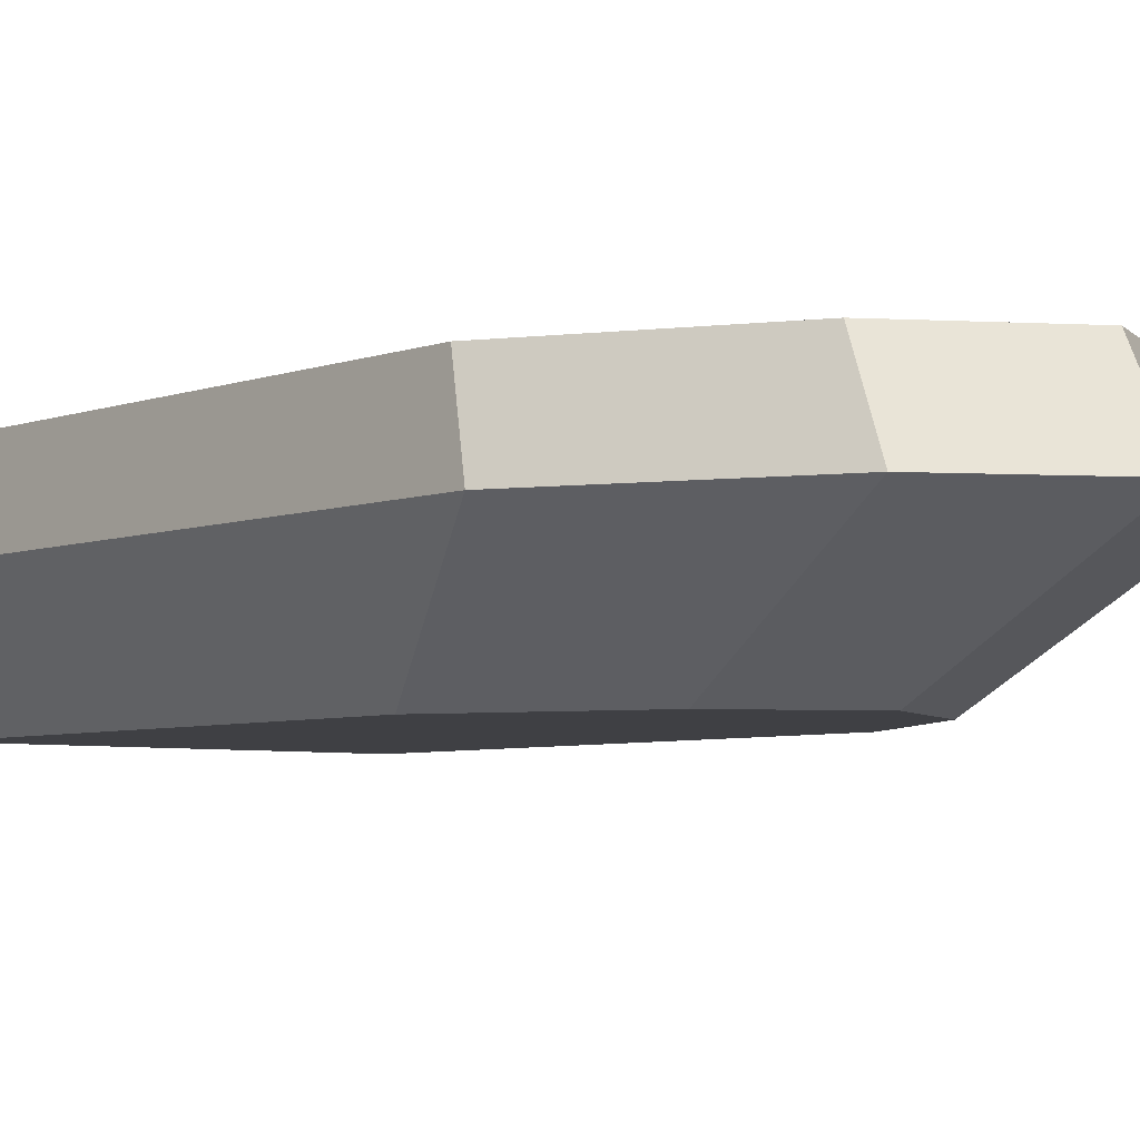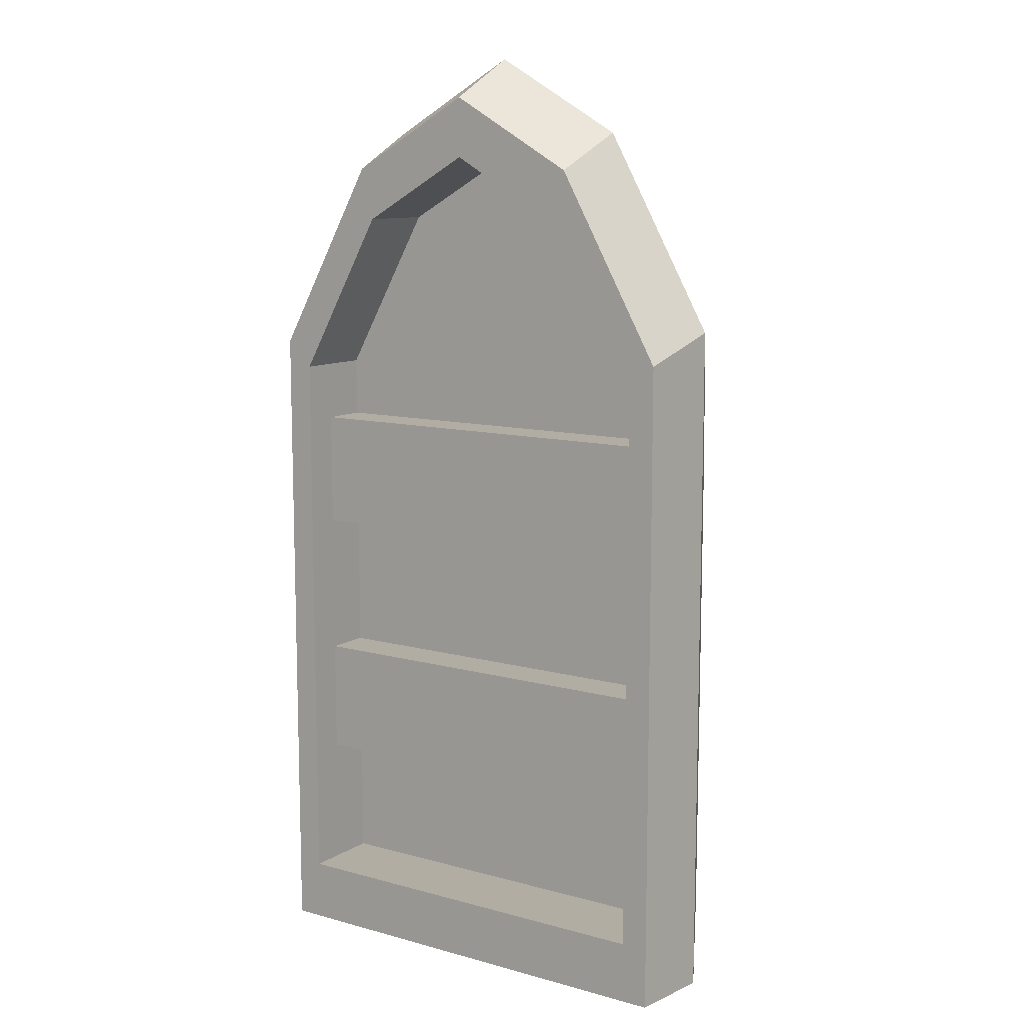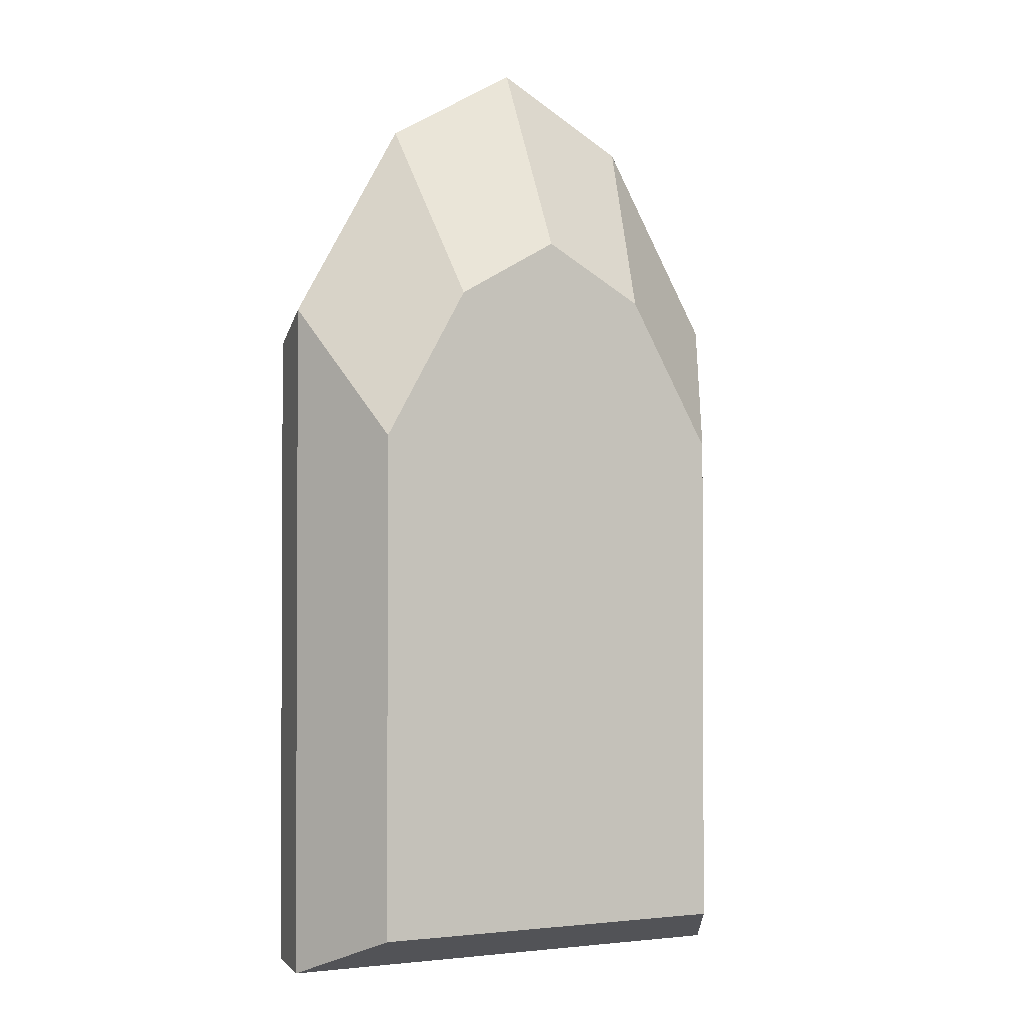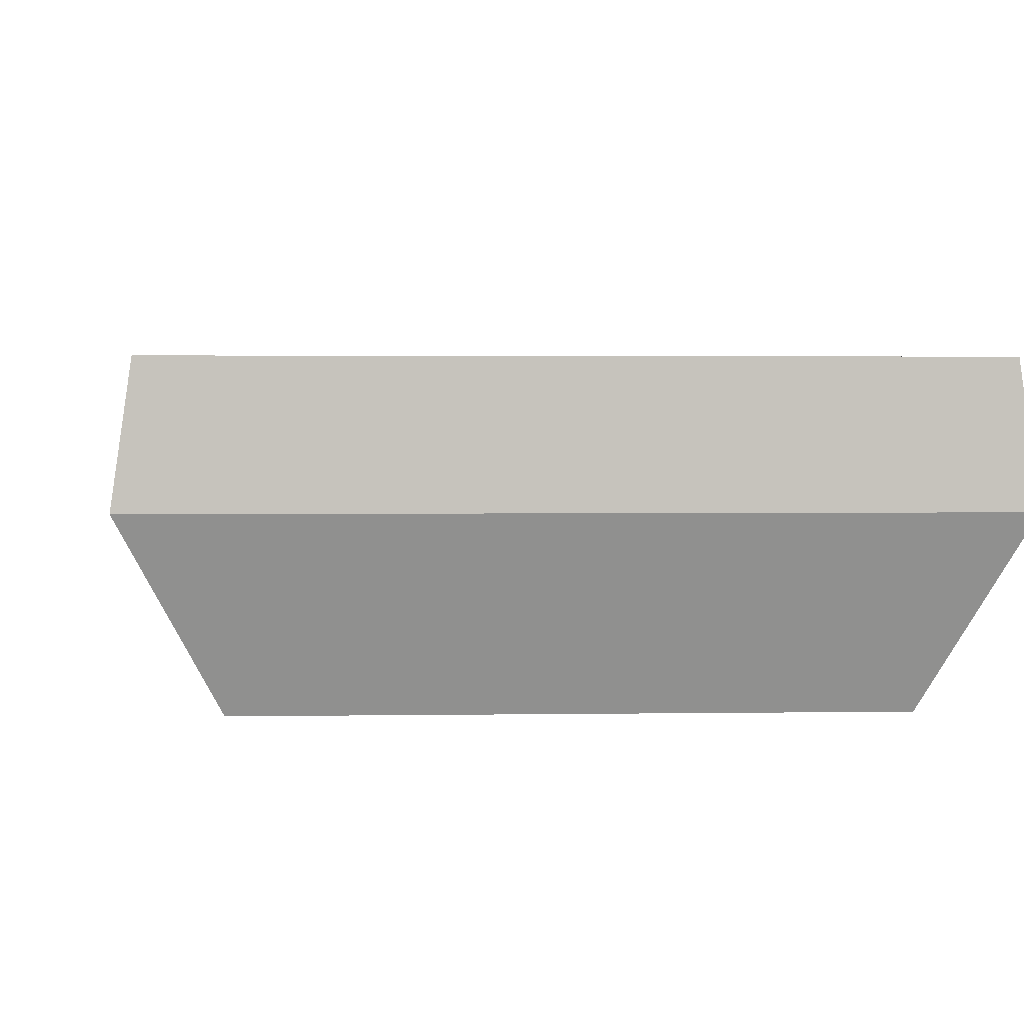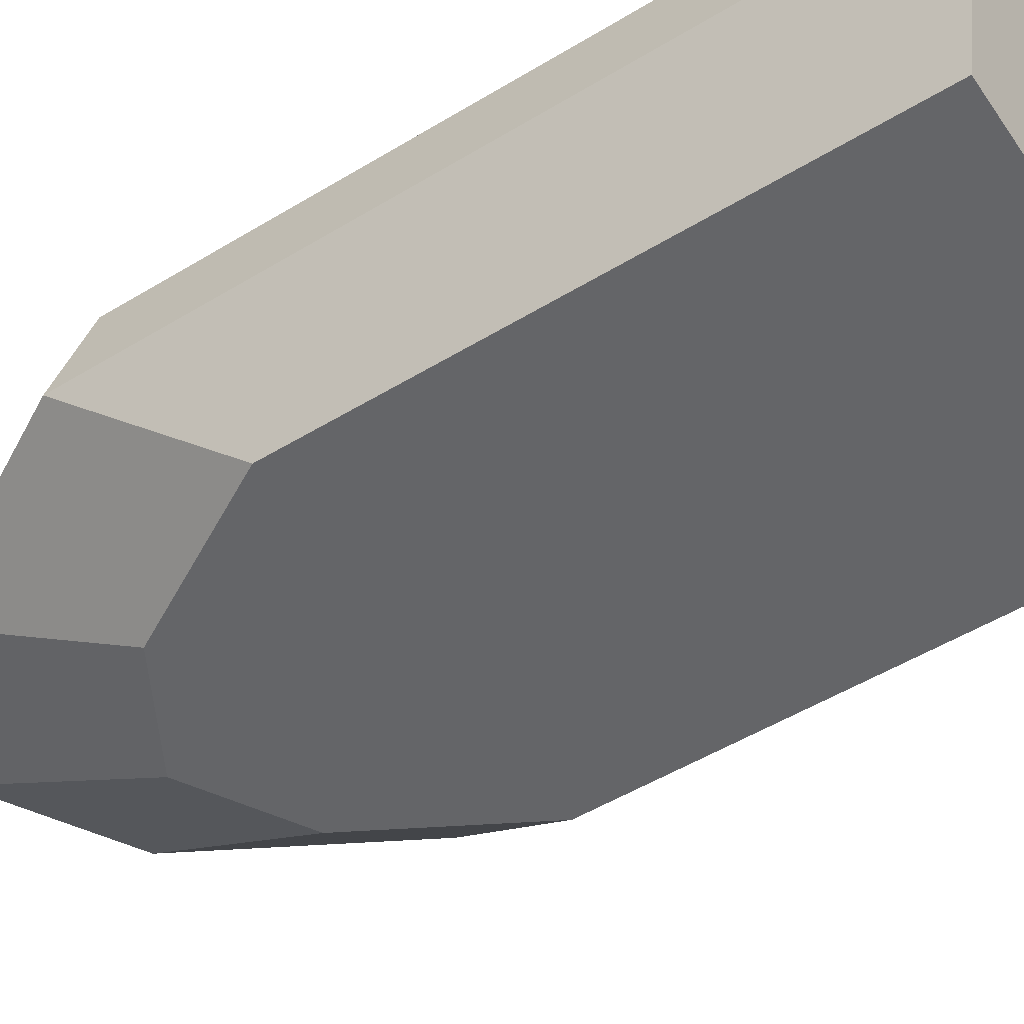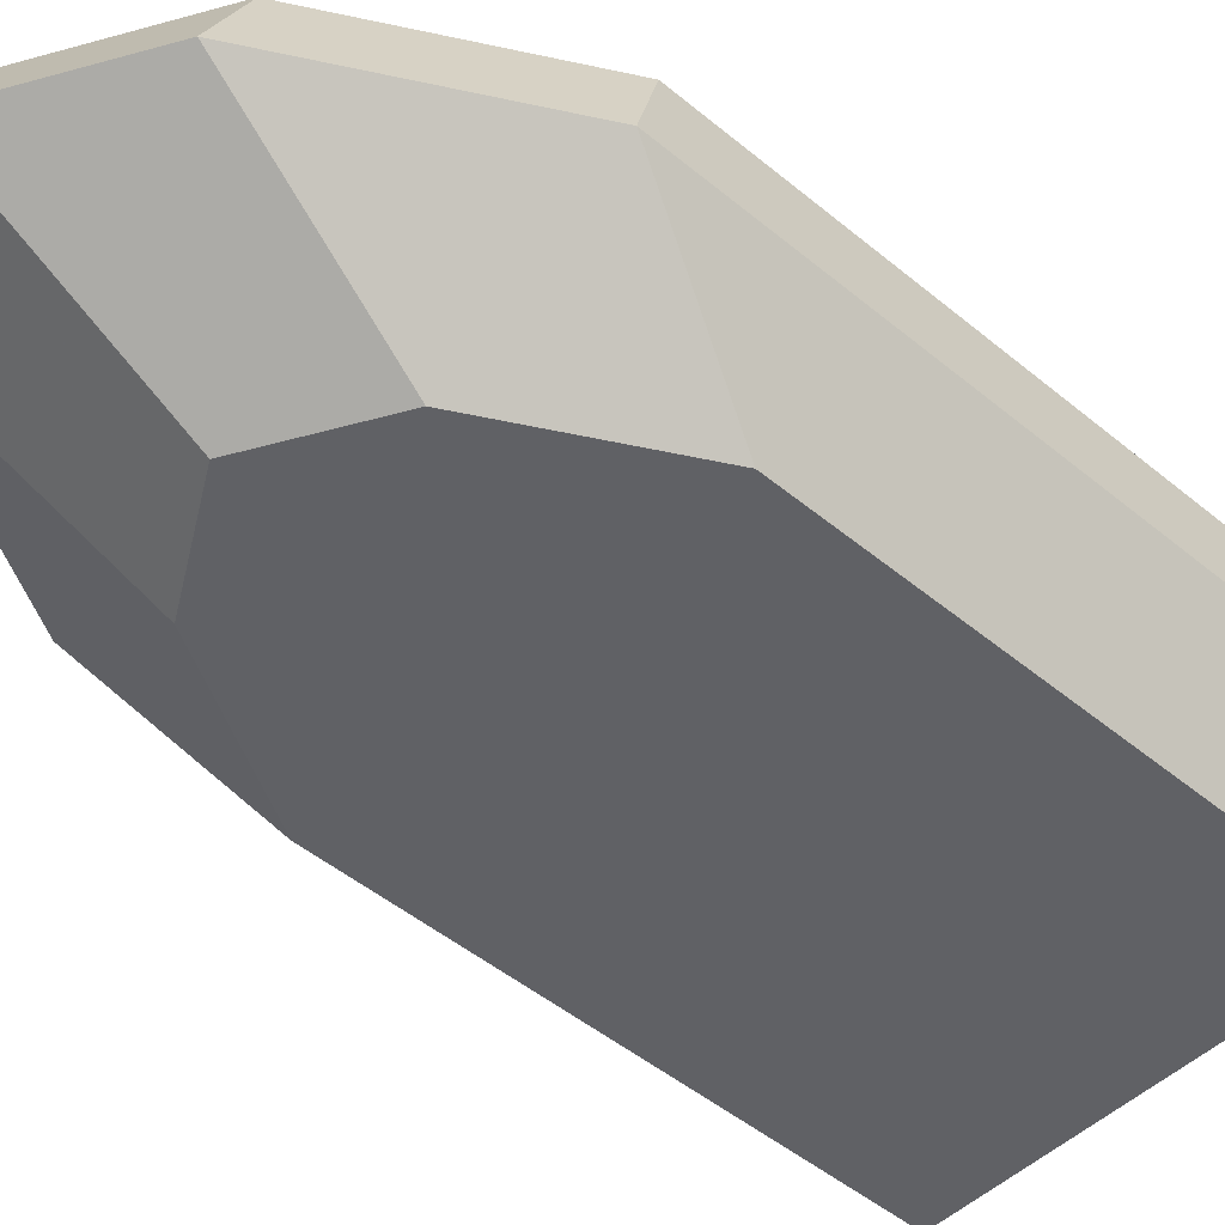
<metadata>
{"format":"obj","ext":"obj","renderer":"f3d","projection":"perspective","resolution":1024,"background":"white","views":[{"elev":-5.0,"azim":-39.5,"up":"+Y"},{"elev":10.6,"azim":-145.7,"up":"+Z"},{"elev":-1.7,"azim":-25.8,"up":"+Z"},{"elev":1.7,"azim":175.8,"up":"+Y"},{"elev":-51.5,"azim":123.4,"up":"+Y"},{"elev":-47.9,"azim":47.0,"up":"+Y"}]}
</metadata>
<code>
v 0.6918 0 0.04785
v 0.3082 0 0.5753
v 0.3082 0 0.04785
v 0.3951 0 0.7308
v 0.5 0 0.7907
v 0.6049 0 0.7308
v 0.6918 0 0.5753
v 0.7518 0.1128 0
v 0.7518 0.1128 0.7174
v 0.7398 0.1974 0.689
v 0.7398 0.1974 0
v 0.2602 0.1974 0
v 0.2482 0.1128 0
v 0.2482 0.1128 0.7174
v 0.3623 0.1128 0.9215
v 0.5 0.1128 1
v 0.6377 0.1128 0.9215
v 0.6312 0.1974 0.8834
v 0.7116 0.1974 0.6612
v 0.6178 0.1974 0.8291
v 0.5 0.1974 0.8962
v 0.5 0.1974 0.9581
v 0.3822 0.1974 0.8291
v 0.3688 0.1974 0.8834
v 0.2884 0.1974 0.6612
v 0.2602 0.1974 0.689
v 0.2884 0.1974 0.06535
v 0.6537 0.1974 0
v 0.7116 0.1974 0.06535
v 0.2884 0.1128 0.06535
v 0.7116 0.1128 0.06535
v 0.7116 0.1128 0.2043
v 0.2884 0.1128 0.2043
v 0.2884 0.1128 0.6612
v 0.3822 0.1128 0.8291
v 0.2884 0.1128 0.5992
v 0.2884 0.1608 0.5992
v 0.7116 0.1608 0.5992
v 0.7116 0.1128 0.5992
v 0.2884 0.1128 0.4779
v 0.2884 0.1128 0.3256
v 0.7116 0.1128 0.3256
v 0.5 0.1128 0.8962
v 0.6178 0.1128 0.8291
v 0.7116 0.1128 0.6612
v 0.7116 0.1608 0.4779
v 0.7116 0.1608 0.3256
v 0.7116 0.1608 0.2043
v 0.2884 0.1608 0.2043
v 0.2884 0.1608 0.3256
v 0.2884 0.1608 0.4779
v 0.7116 0.1128 0.4779
g Mesh1 Group1 Model
f 1 2 3
f 2 1 4
f 4 1 5
f 5 1 6
f 6 1 7
f 8 7 1
f 7 8 9
f 8 10 9
f 10 8 11
f 8 12 11
f 12 8 13
f 1 13 8
f 13 1 3
f 2 13 3
f 13 2 14
f 2 15 14
f 15 2 4
f 4 16 15
f 16 4 5
f 6 16 5
f 16 6 17
f 7 17 6
f 17 7 9
f 9 18 17
f 18 9 10
f 19 18 10
f 20 18 19
f 21 18 20
f 21 22 18
f 23 22 21
f 23 24 22
f 25 24 23
f 25 26 24
f 26 25 12
f 27 12 25
f 12 27 28
f 28 27 29
f 30 29 27
f 29 30 31
f 30 32 31
f 32 30 33
f 34 30 33
f 34 14 30
f 14 34 15
f 15 34 35
f 34 23 35
f 23 34 25
f 36 25 34
f 25 36 37
f 36 38 37
f 38 36 39
f 36 35 39
f 35 36 34
f 34 40 36
f 34 41 40
f 34 33 41
f 32 41 33
f 41 32 42
f 32 8 42
f 31 8 32
f 30 8 31
f 30 13 8
f 13 30 14
f 26 13 14
f 13 26 12
f 14 24 26
f 24 14 15
f 15 22 24
f 22 15 16
f 15 35 16
f 16 35 43
f 23 43 35
f 43 23 21
f 21 44 43
f 44 21 20
f 19 44 20
f 44 19 45
f 19 38 45
f 38 19 29
f 19 10 29
f 11 29 10
f 28 29 11
f 11 12 28
f 38 29 46
f 46 29 47
f 47 29 48
f 48 29 32
f 32 29 31
f 32 49 48
f 49 32 33
f 30 49 33
f 27 49 30
f 27 50 49
f 27 51 50
f 27 37 51
f 25 37 27
f 38 51 37
f 51 38 46
f 52 51 46
f 51 52 40
f 52 36 40
f 36 52 39
f 52 8 39
f 42 8 52
f 42 52 47
f 41 52 42
f 52 41 40
f 41 51 40
f 50 51 41
f 41 47 50
f 47 41 42
f 47 49 50
f 49 47 48
f 46 47 52
f 39 8 45
f 9 45 8
f 17 45 9
f 17 44 45
f 16 44 17
f 16 43 44
f 39 43 44
f 39 35 43
f 39 44 45
f 39 45 38
f 18 16 17
f 16 18 22

</code>
